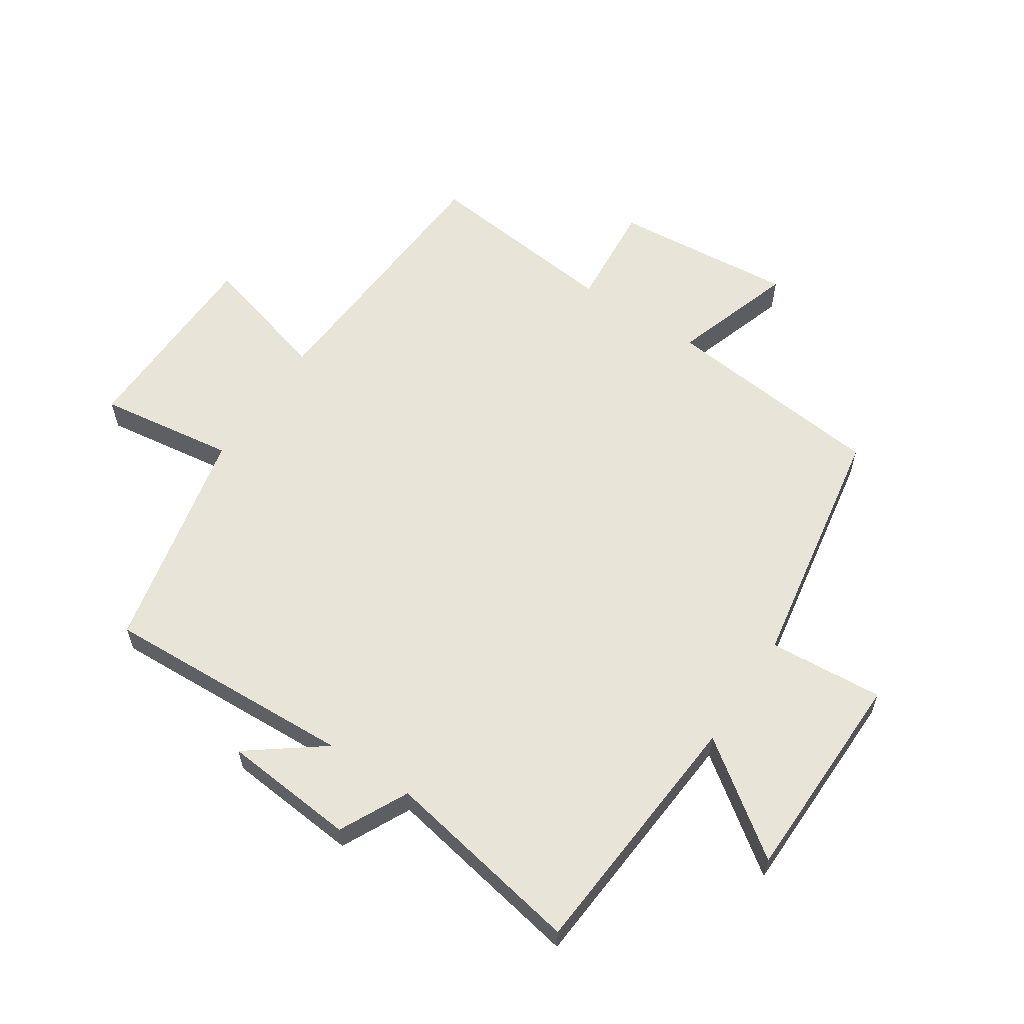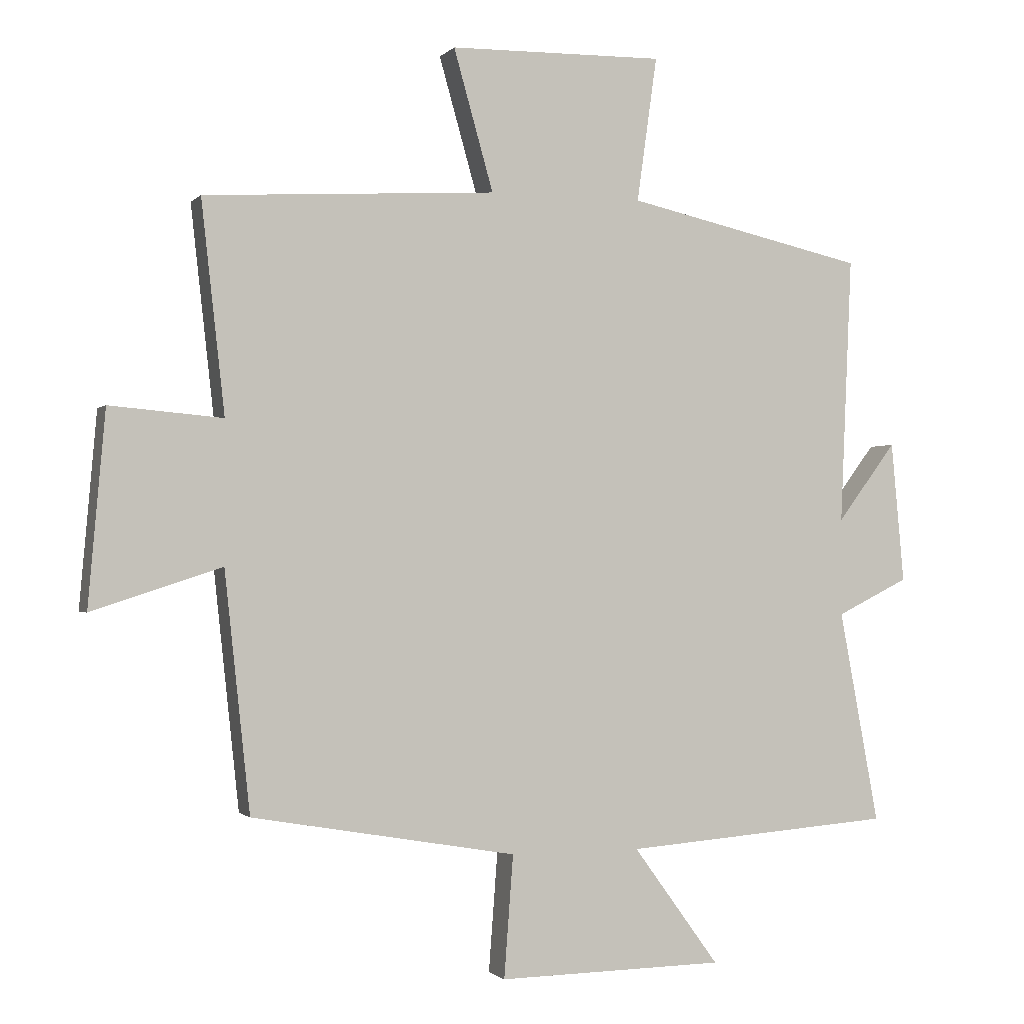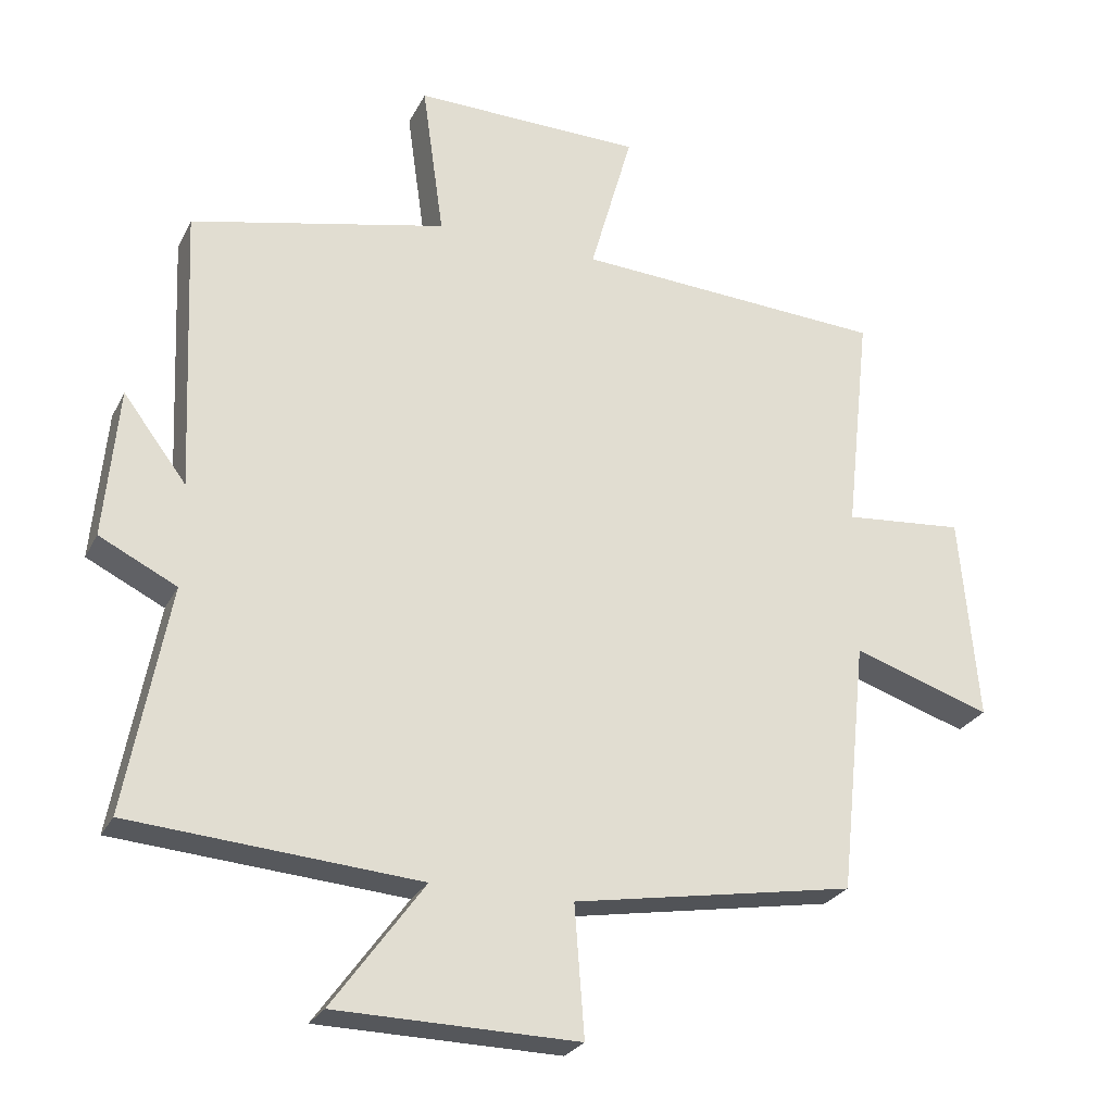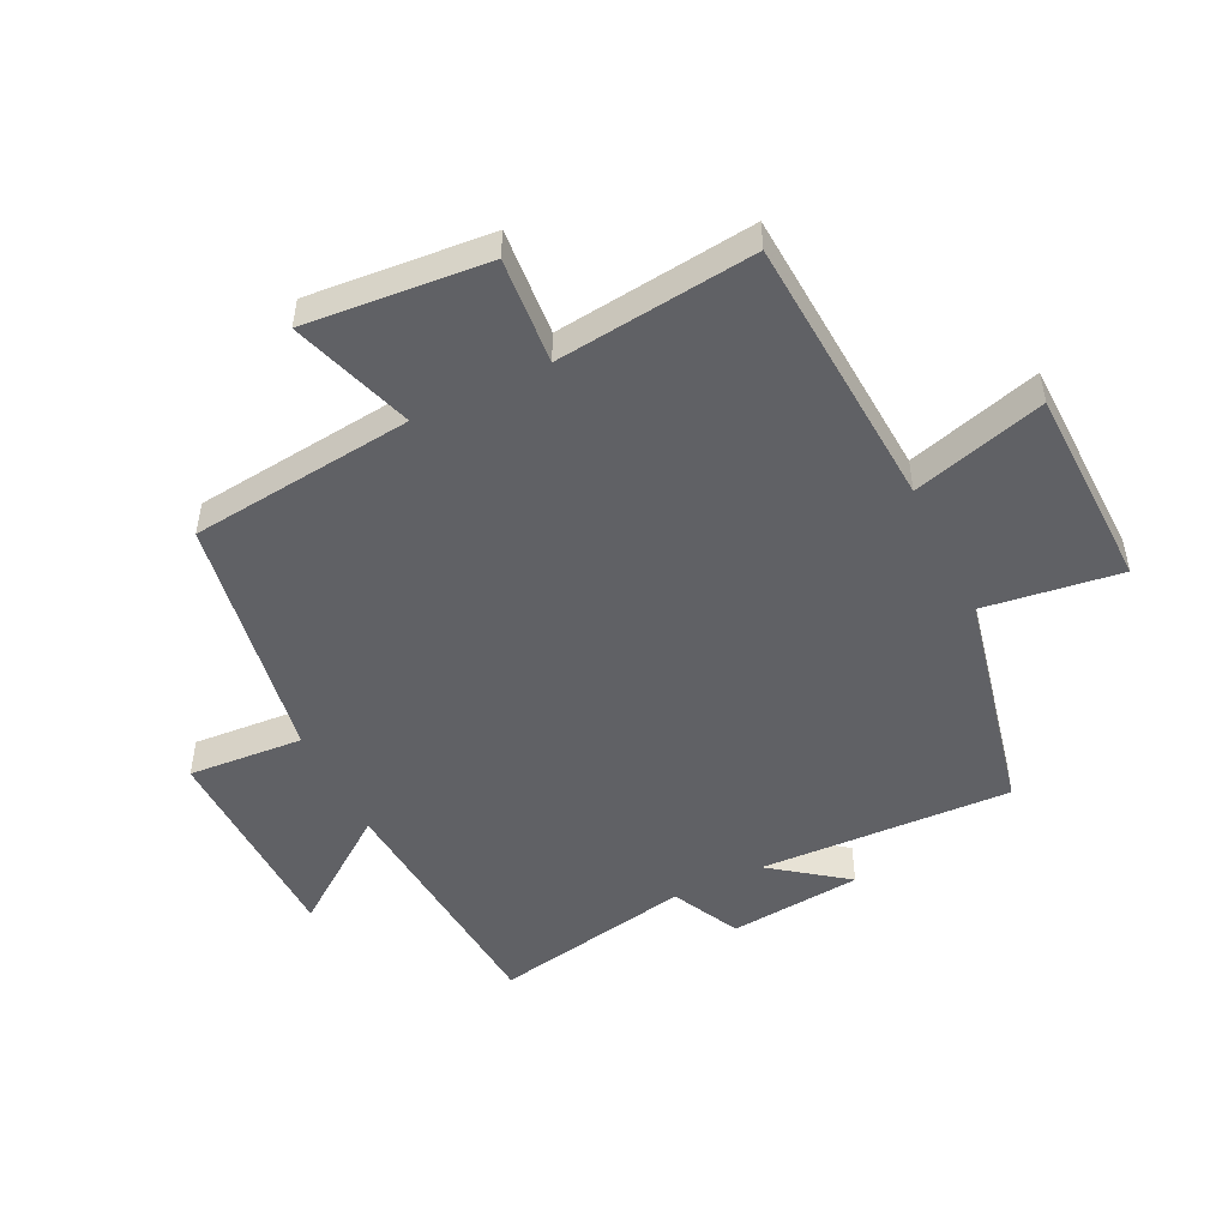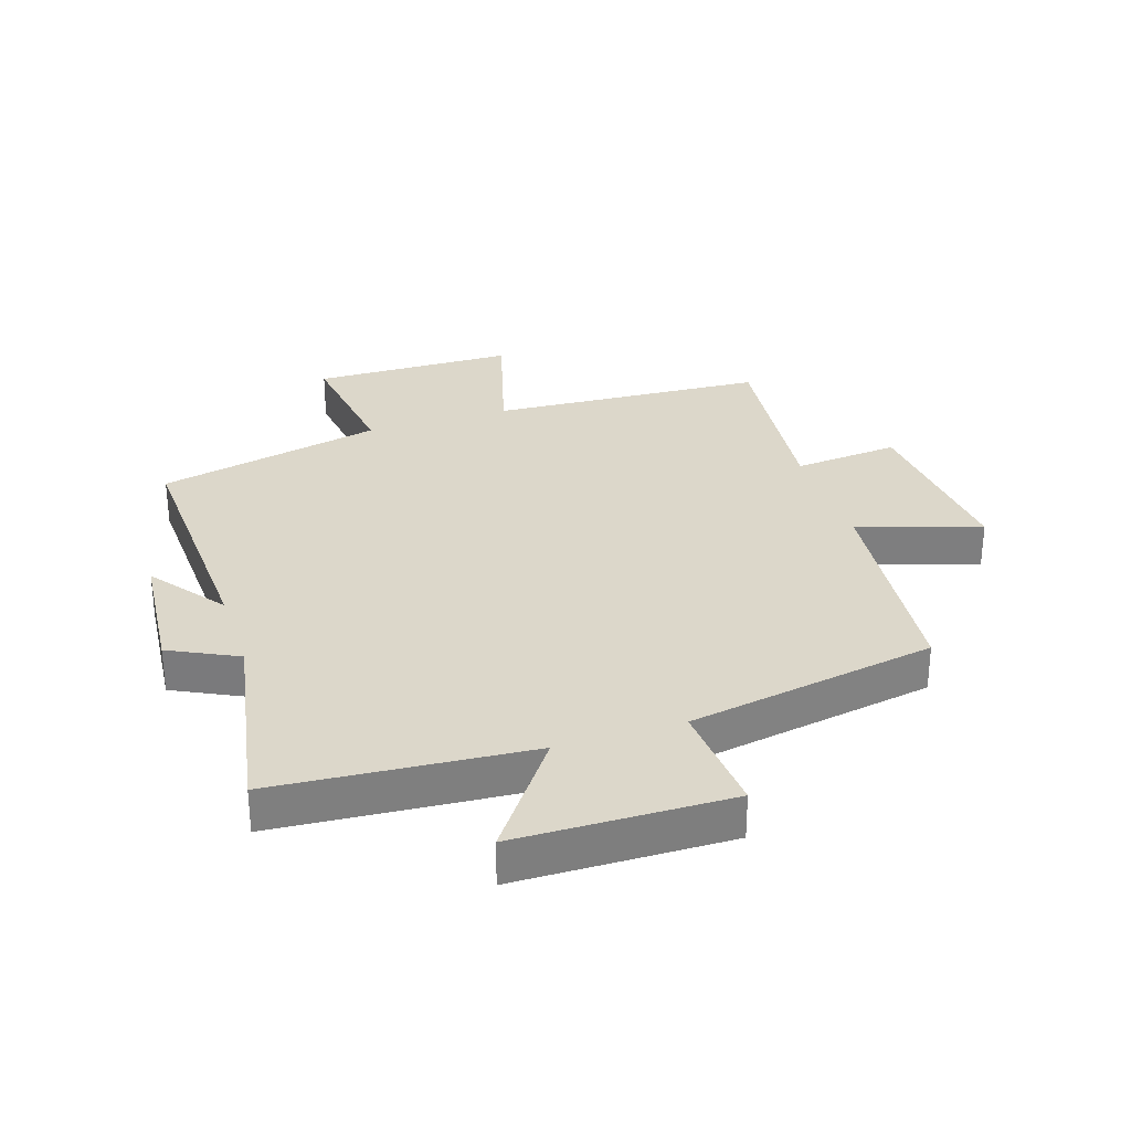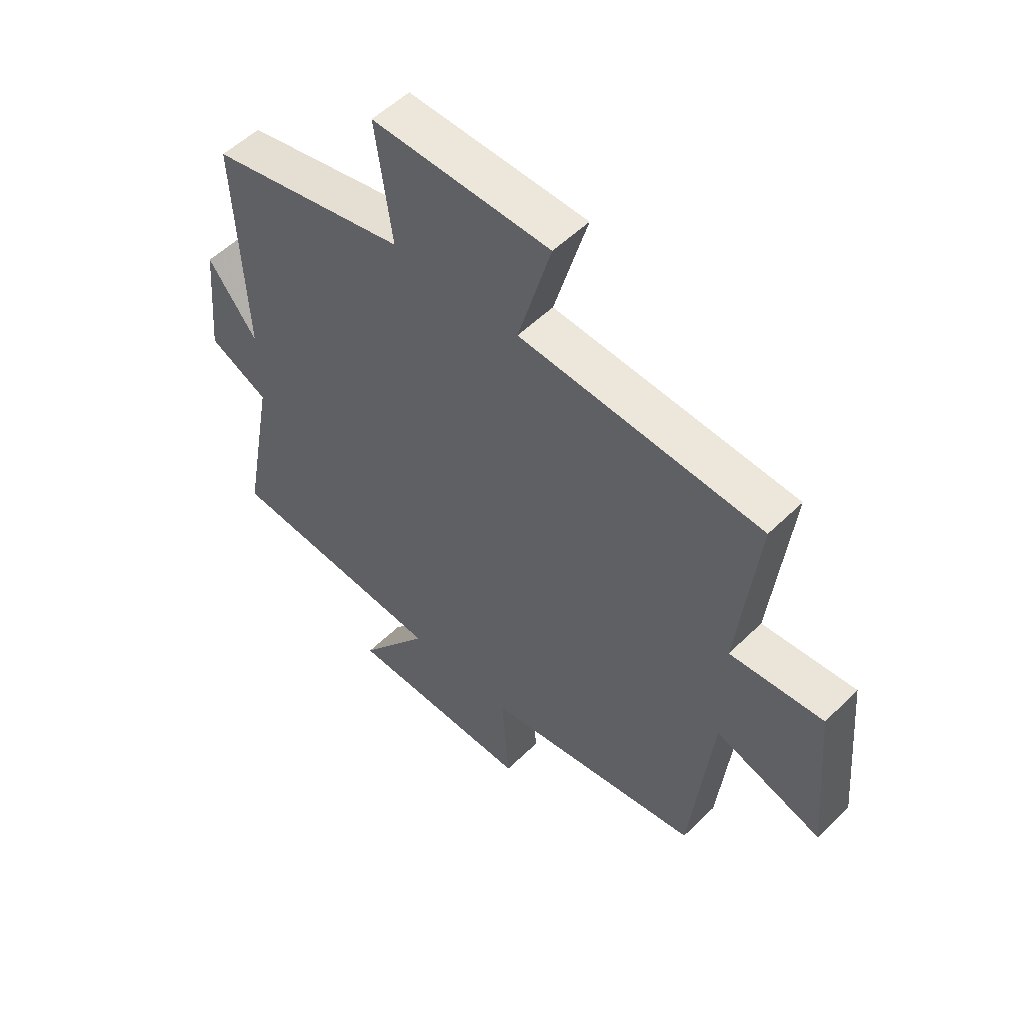
<metadata>
{"format":"obj","ext":"obj","renderer":"f3d","projection":"perspective","resolution":1024,"background":"white","views":[{"elev":59.9,"azim":123.5,"up":"+Y"},{"elev":-1.2,"azim":-19.8,"up":"+Z"},{"elev":-26.1,"azim":158.1,"up":"+Z"},{"elev":-49.6,"azim":-63.8,"up":"+Y"},{"elev":30.5,"azim":161.9,"up":"+Y"},{"elev":53.9,"azim":-136.0,"up":"+Z"}]}
</metadata>
<code>
v 0.561 0.07 -0.468
v 0.147 0.07 -0.5
v 0.279 0.07 -0.681
v -0.069 0.07 -0.687
v -0.055 0.07 -0.5
v -0.461 0.07 -0.43
v -0.5 0.07 -0.066
v -0.699 0.07 -0.131
v -0.673 0.07 0.165
v -0.5 0.07 0.15
v -0.536 0.07 0.473
v -0.088 0.07 0.5
v -0.149 0.07 0.716
v 0.181 0.07 0.722
v 0.15 0.07 0.5
v 0.518 0.07 0.418
v 0.5 0.07 0.008
v 0.591 0.07 0.129
v 0.611 0.07 -0.087
v 0.5 0.07 -0.142
v 0.561 0 -0.468
v 0.147 0 -0.5
v 0.279 0 -0.681
v -0.069 0 -0.687
v -0.055 0 -0.5
v -0.461 0 -0.43
v -0.5 0 -0.066
v -0.699 0 -0.131
v -0.673 0 0.165
v -0.5 0 0.15
v -0.536 0 0.473
v -0.088 0 0.5
v -0.149 0 0.716
v 0.181 0 0.722
v 0.15 0 0.5
v 0.518 0 0.418
v 0.5 0 0.008
v 0.591 0 0.129
v 0.611 0 -0.087
v 0.5 0 -0.142
f 17 18 19 20
f 15 16 17
f 15 17 20
f 12 13 14 15
f 10 11 12 15
f 10 15 20 1
f 7 8 9 10
f 5 6 7 10
f 2 3 4 5
f 1 2 5 10
f 40 39 38 37
f 37 36 35
f 40 37 35
f 35 34 33 32
f 35 32 31 30
f 21 40 35 30
f 30 29 28 27
f 30 27 26 25
f 25 24 23 22
f 30 25 22 21
f 1 21 22 2
f 2 22 23 3
f 3 23 24 4
f 4 24 25 5
f 5 25 26 6
f 6 26 27 7
f 7 27 28 8
f 8 28 29 9
f 9 29 30 10
f 10 30 31 11
f 11 31 32 12
f 12 32 33 13
f 13 33 34 14
f 14 34 35 15
f 15 35 36 16
f 16 36 37 17
f 17 37 38 18
f 18 38 39 19
f 19 39 40 20
f 20 40 21 1

</code>
